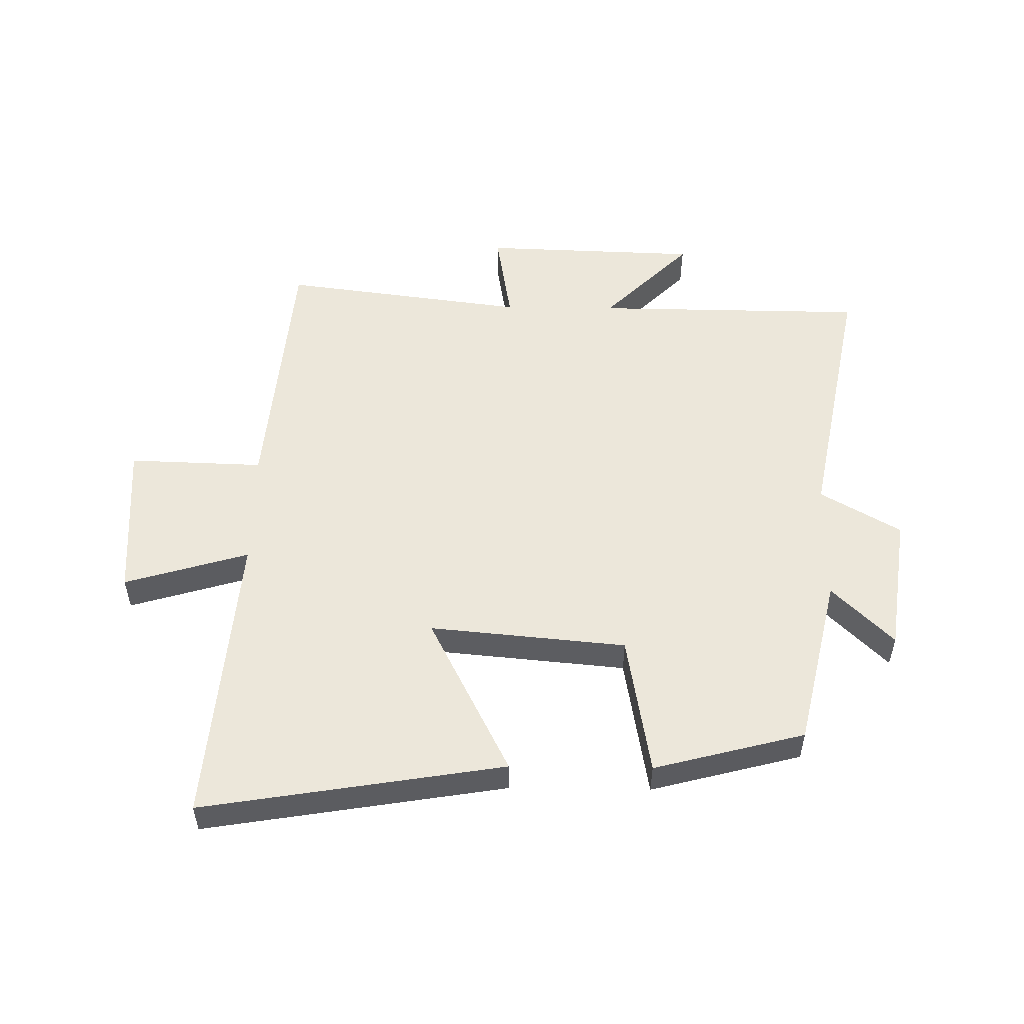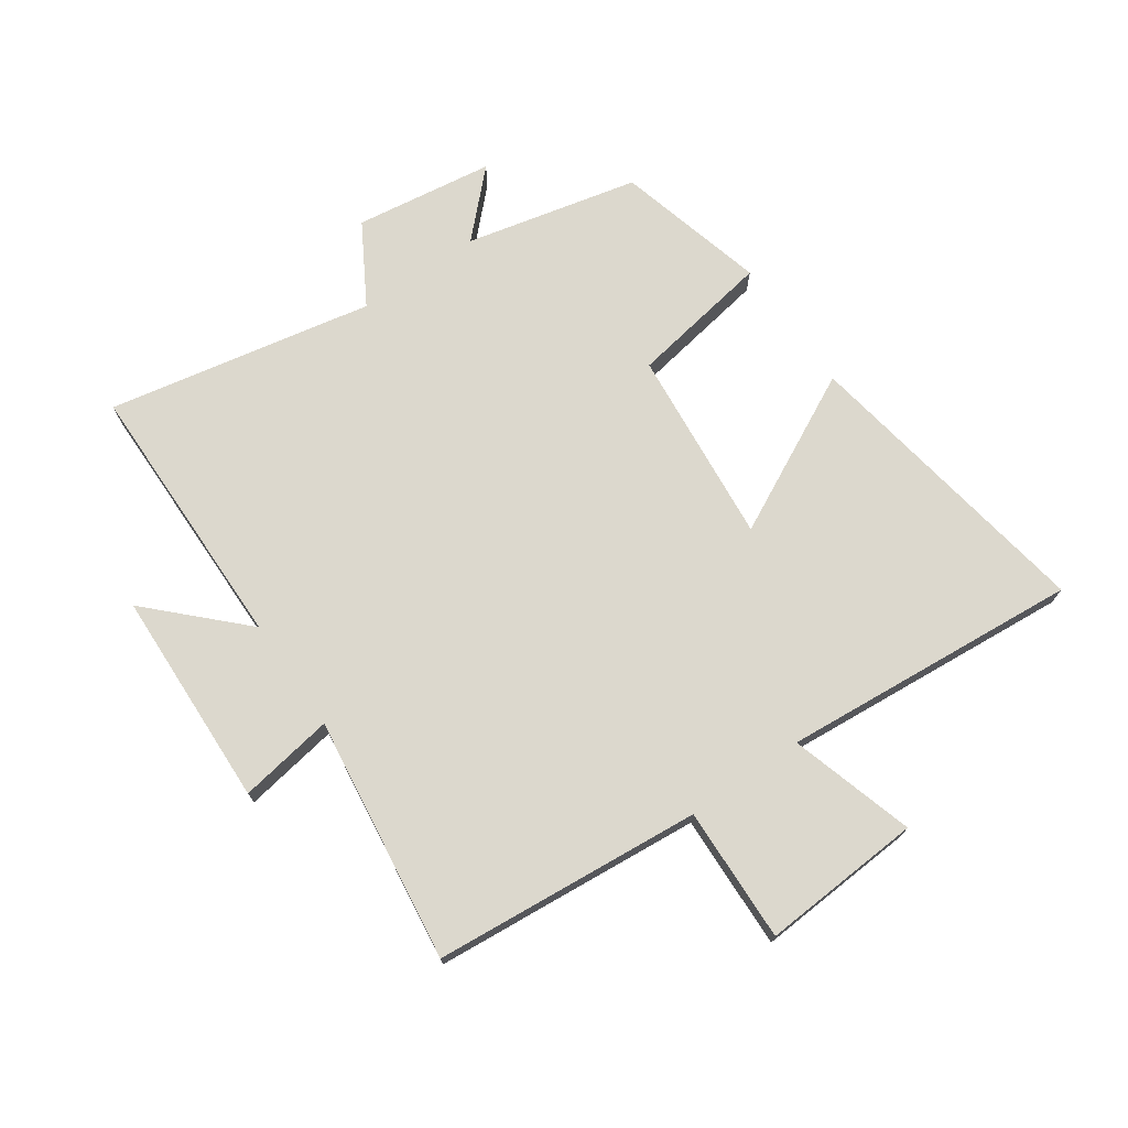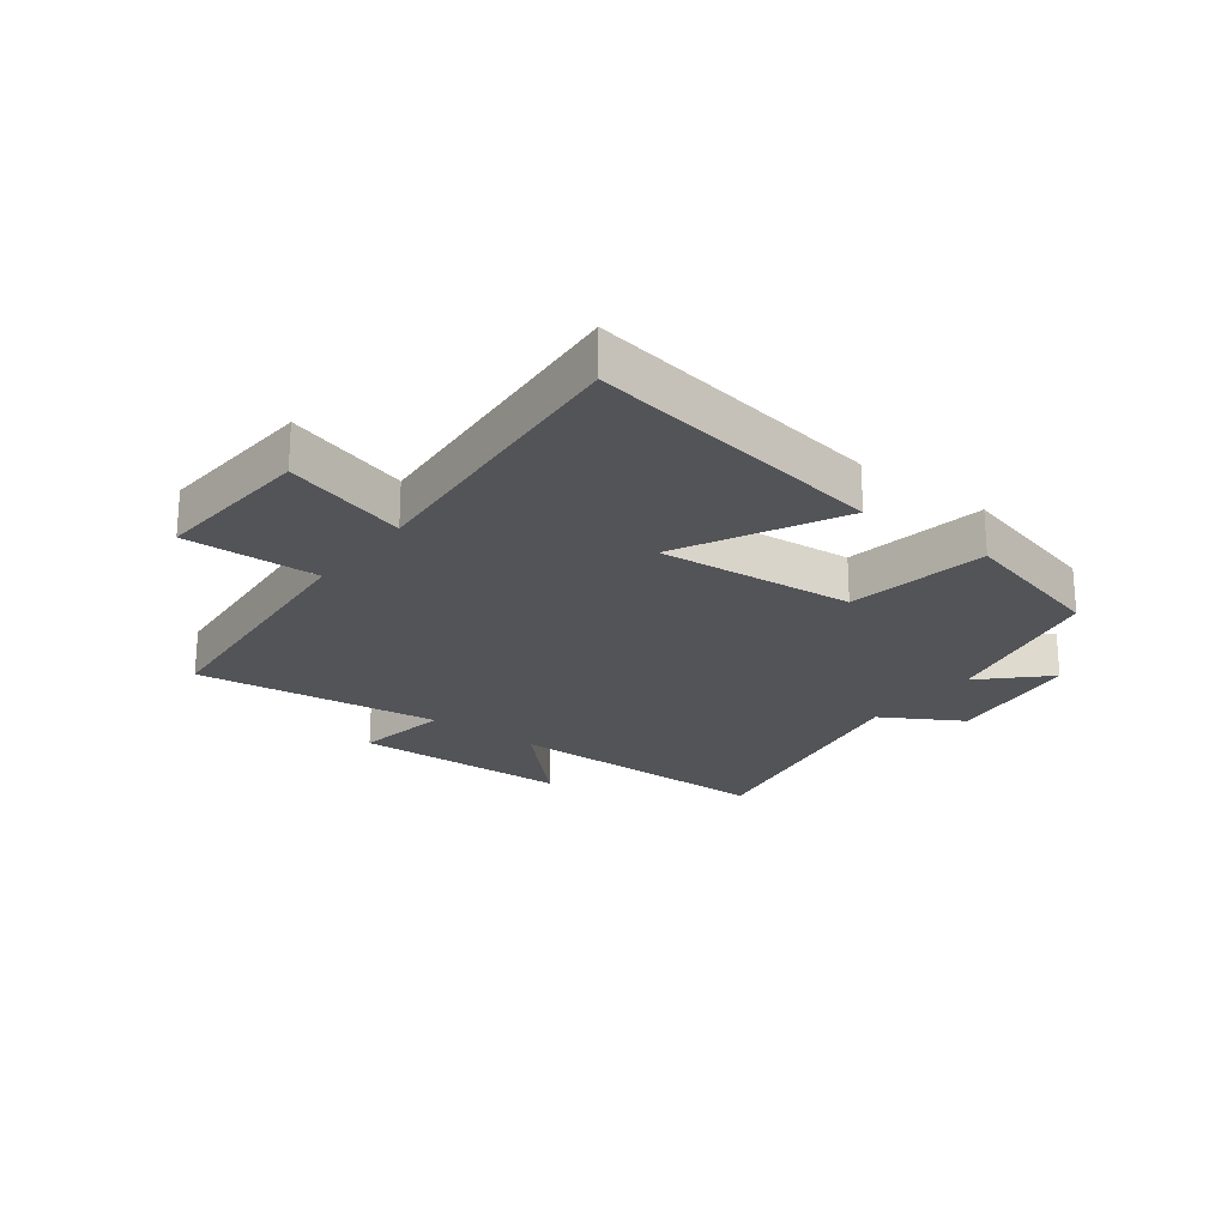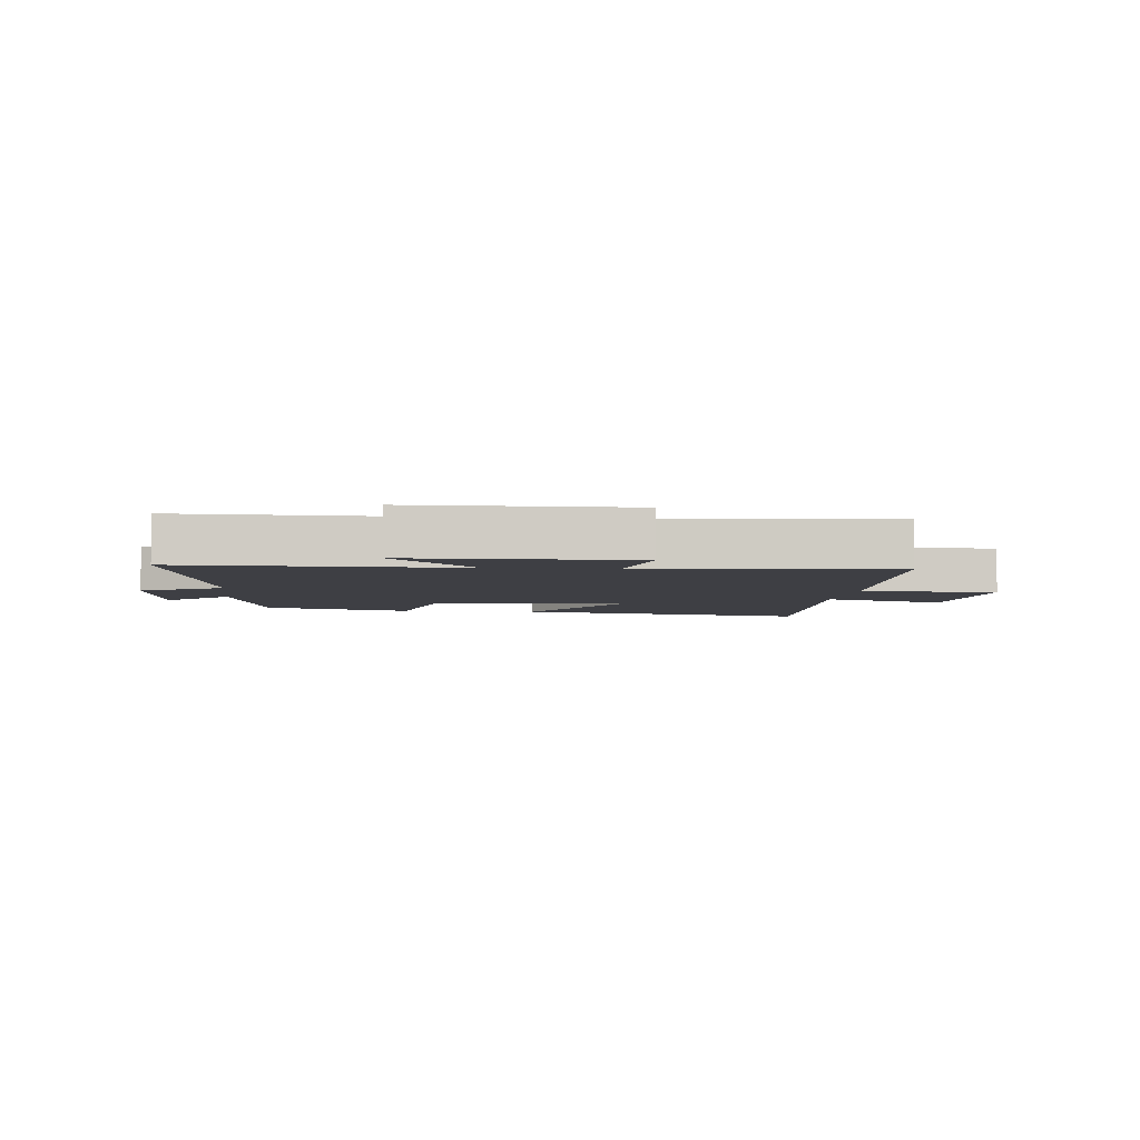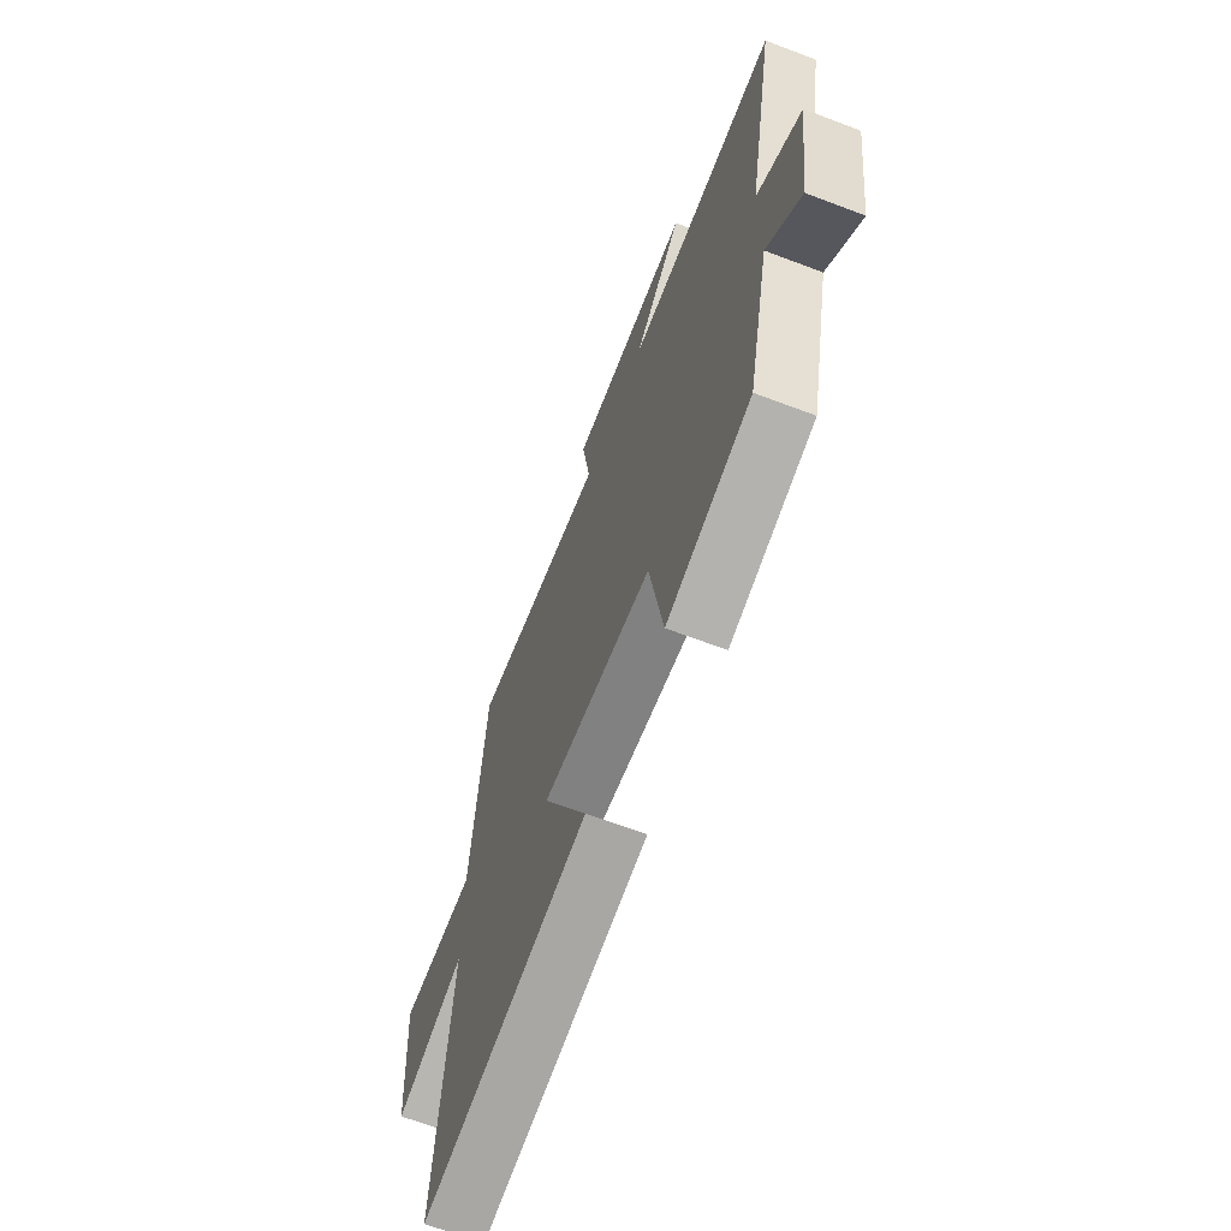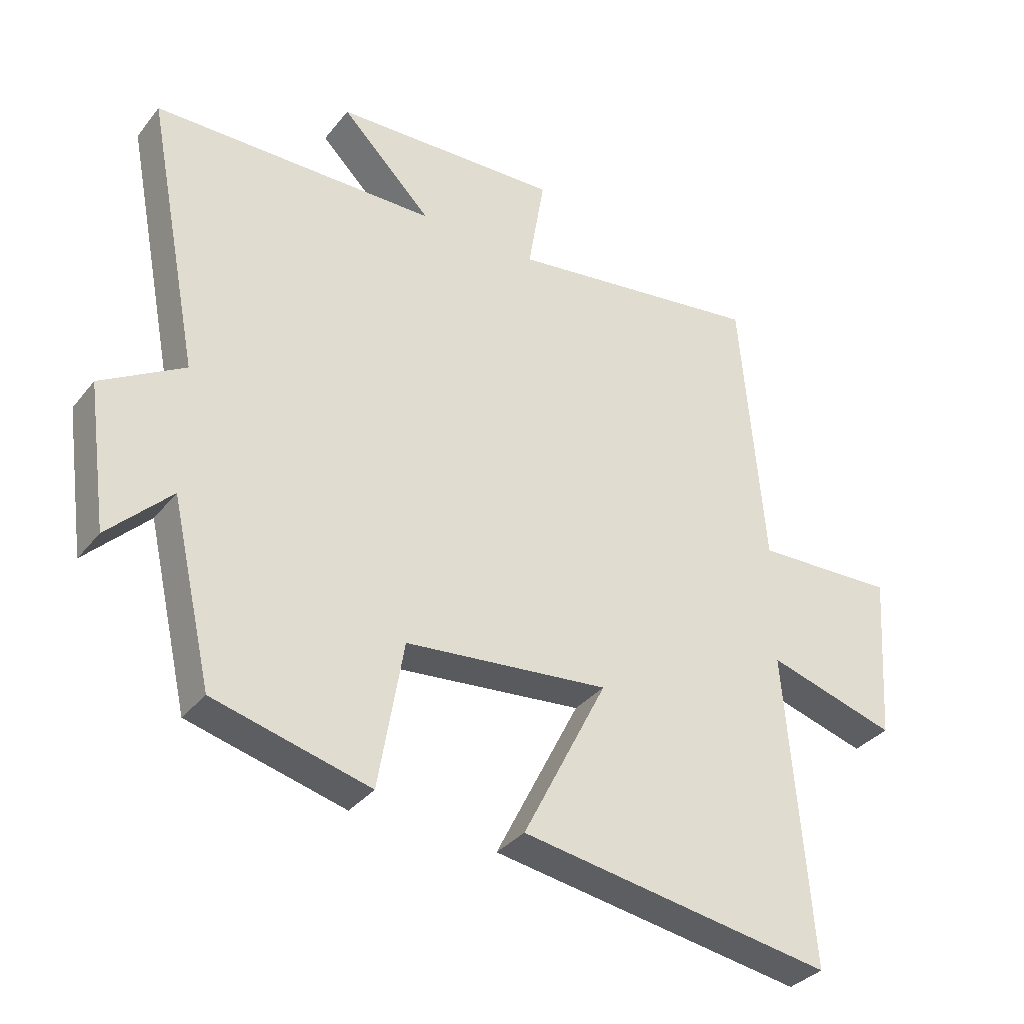
<metadata>
{"format":"obj","ext":"obj","renderer":"f3d","projection":"perspective","resolution":1024,"background":"white","views":[{"elev":52.8,"azim":-179.2,"up":"+Y"},{"elev":72.6,"azim":55.3,"up":"+Y"},{"elev":-22.8,"azim":142.7,"up":"+Y"},{"elev":-4.5,"azim":-7.2,"up":"+Y"},{"elev":-65.6,"azim":-110.9,"up":"+Z"},{"elev":-34.0,"azim":-32.5,"up":"+Z"}]}
</metadata>
<code>
v -0.585 0.07 0.496
v -0.134 0.07 0.5
v -0.278 0.07 0.645
v 0.082 0.07 0.657
v 0.056 0.07 0.5
v 0.462 0.07 0.553
v 0.5 0.07 0.11
v 0.723 0.07 0.117
v 0.705 0.07 -0.149
v 0.5 0.07 -0.088
v 0.54 0.07 -0.582
v 0.043 0.07 -0.5
v 0.177 0.07 -0.236
v -0.147 0.07 -0.266
v -0.187 0.07 -0.5
v -0.435 0.07 -0.435
v -0.5 0.07 -0.15
v -0.6 0.07 -0.249
v -0.632 0.07 -0.019
v -0.5 0.07 0.058
v -0.585 0 0.496
v -0.134 0 0.5
v -0.278 0 0.645
v 0.082 0 0.657
v 0.056 0 0.5
v 0.462 0 0.553
v 0.5 0 0.11
v 0.723 0 0.117
v 0.705 0 -0.149
v 0.5 0 -0.088
v 0.54 0 -0.582
v 0.043 0 -0.5
v 0.177 0 -0.236
v -0.147 0 -0.266
v -0.187 0 -0.5
v -0.435 0 -0.435
v -0.5 0 -0.15
v -0.6 0 -0.249
v -0.632 0 -0.019
v -0.5 0 0.058
f 17 18 19 20
f 16 17 20
f 15 16 20
f 14 15 20
f 20 1 2
f 14 20 2
f 13 14 2
f 10 11 12 13
f 10 13 2
f 7 8 9 10
f 5 6 7 10
f 5 10 2 3
f 3 4 5
f 40 39 38 37
f 40 37 36
f 40 36 35
f 40 35 34
f 22 21 40
f 22 40 34
f 22 34 33
f 33 32 31 30
f 22 33 30
f 30 29 28 27
f 30 27 26 25
f 23 22 30 25
f 25 24 23
f 1 21 22 2
f 2 22 23 3
f 3 23 24 4
f 4 24 25 5
f 5 25 26 6
f 6 26 27 7
f 7 27 28 8
f 8 28 29 9
f 9 29 30 10
f 10 30 31 11
f 11 31 32 12
f 12 32 33 13
f 13 33 34 14
f 14 34 35 15
f 15 35 36 16
f 16 36 37 17
f 17 37 38 18
f 18 38 39 19
f 19 39 40 20
f 20 40 21 1

</code>
